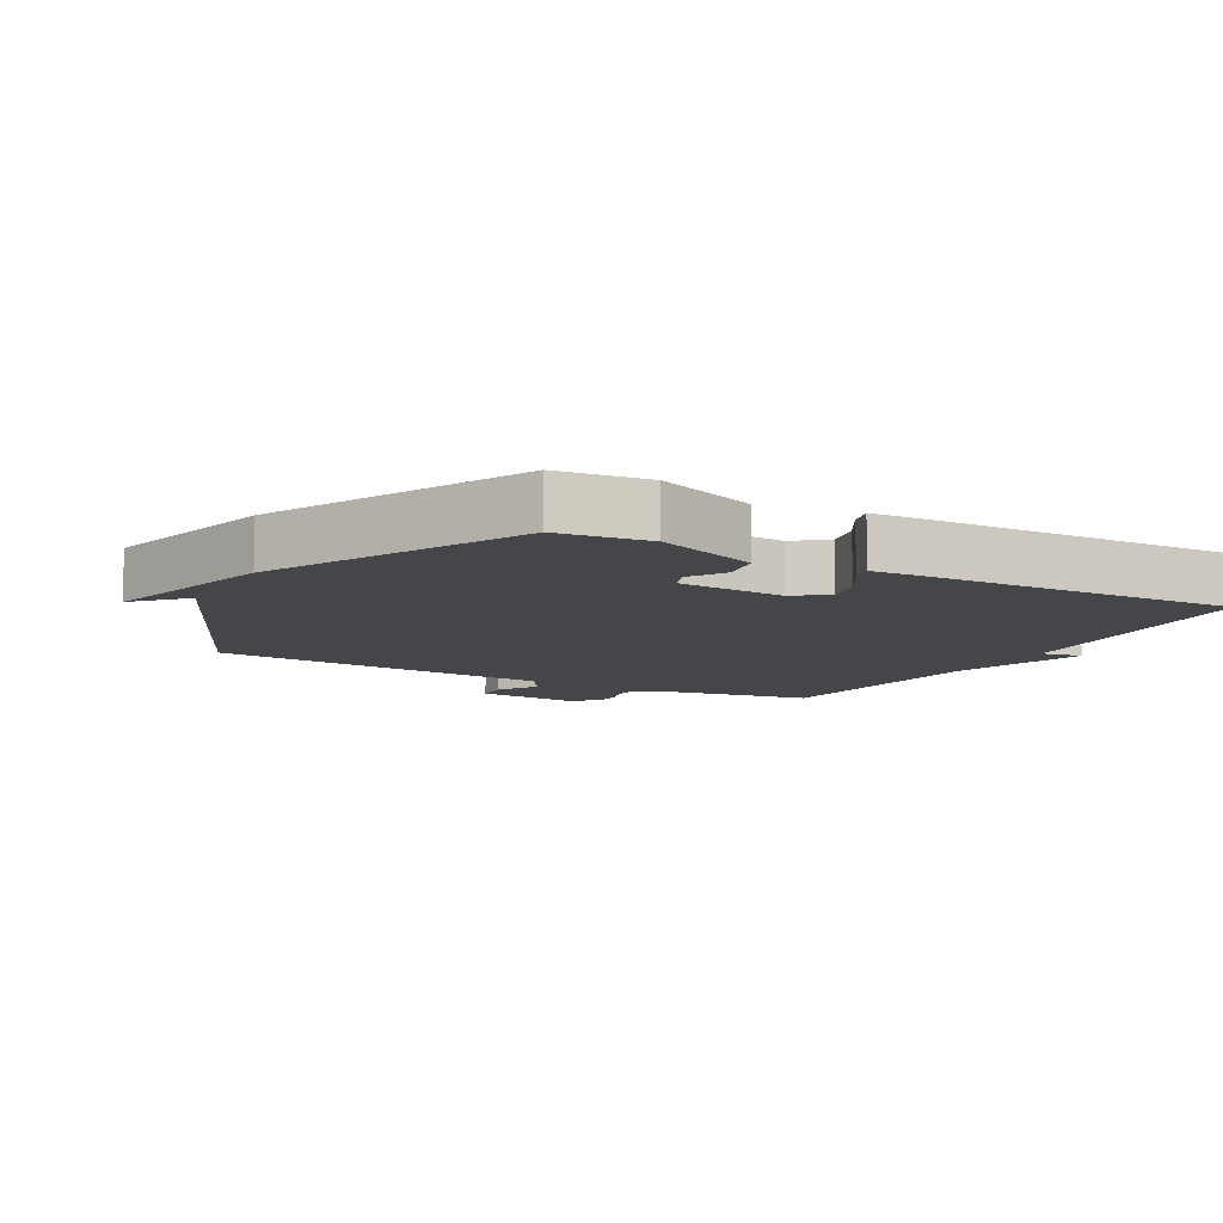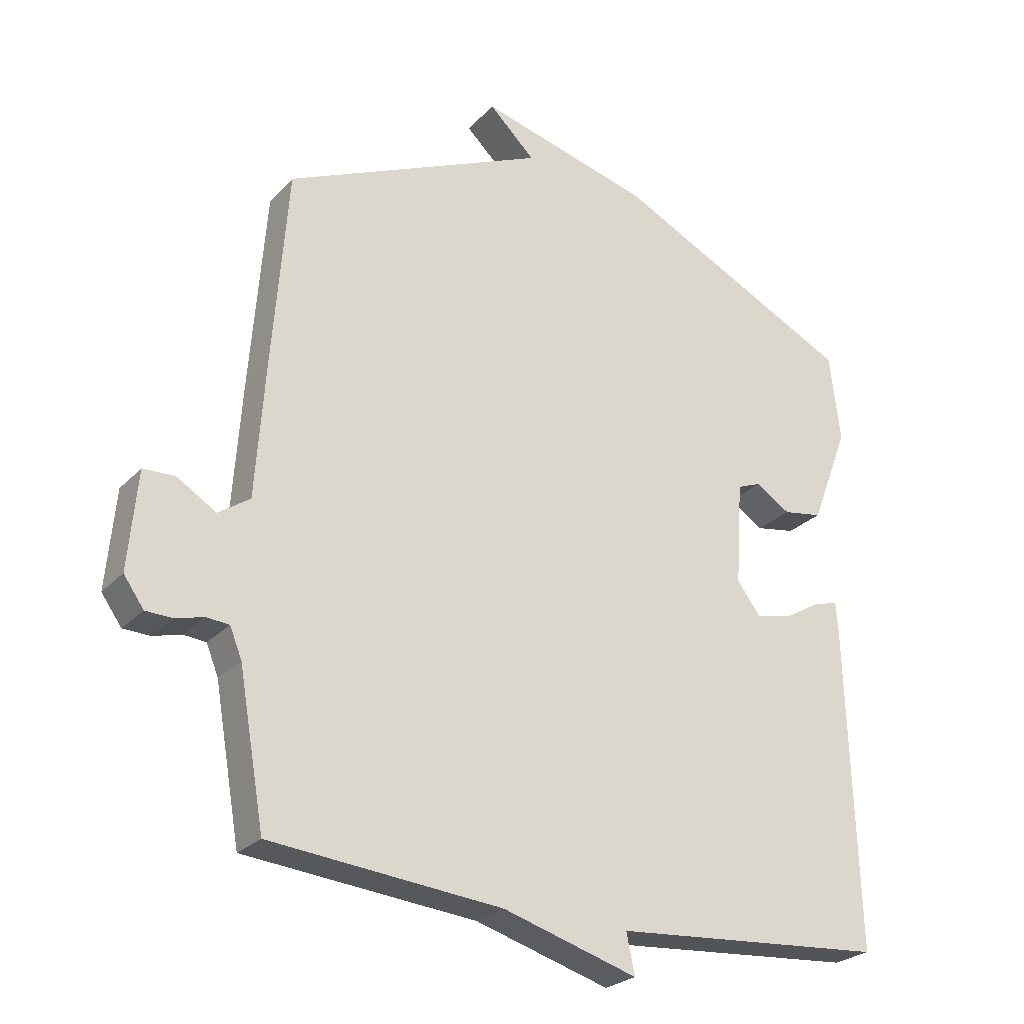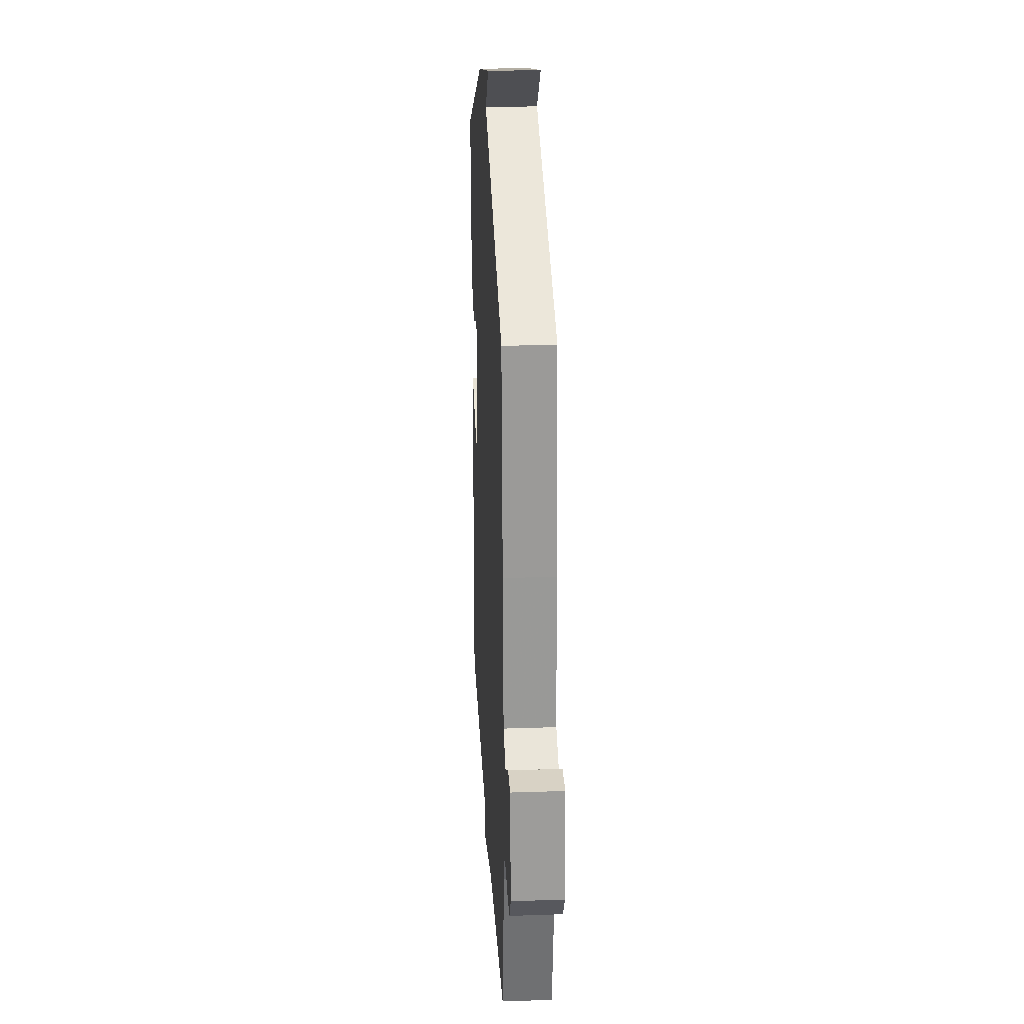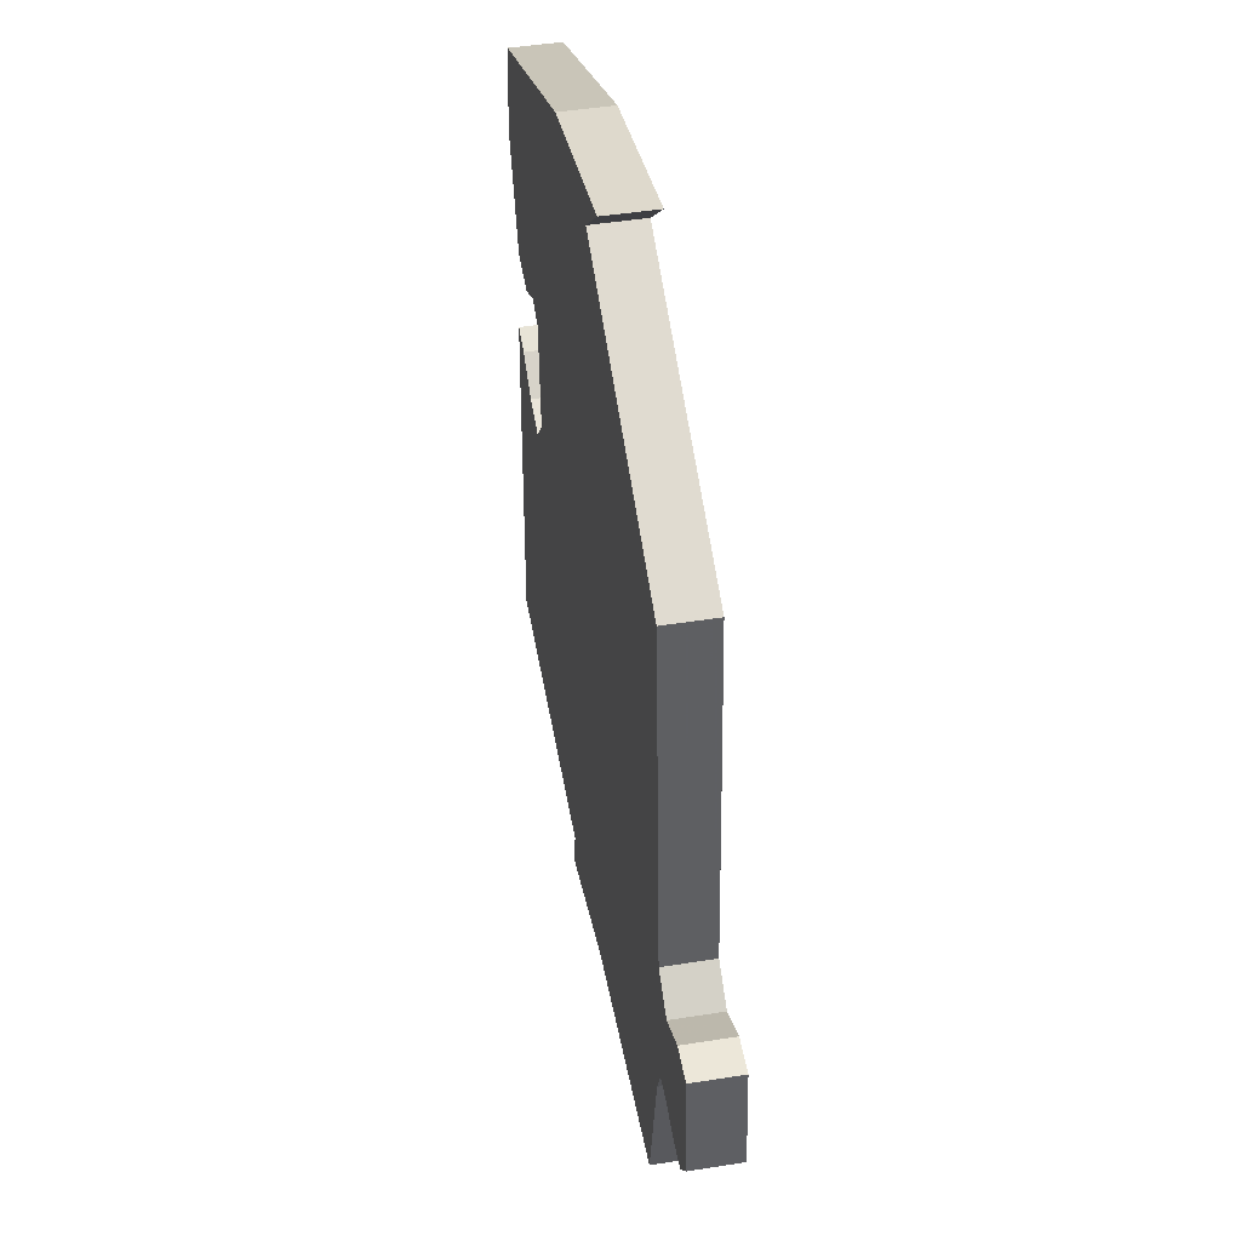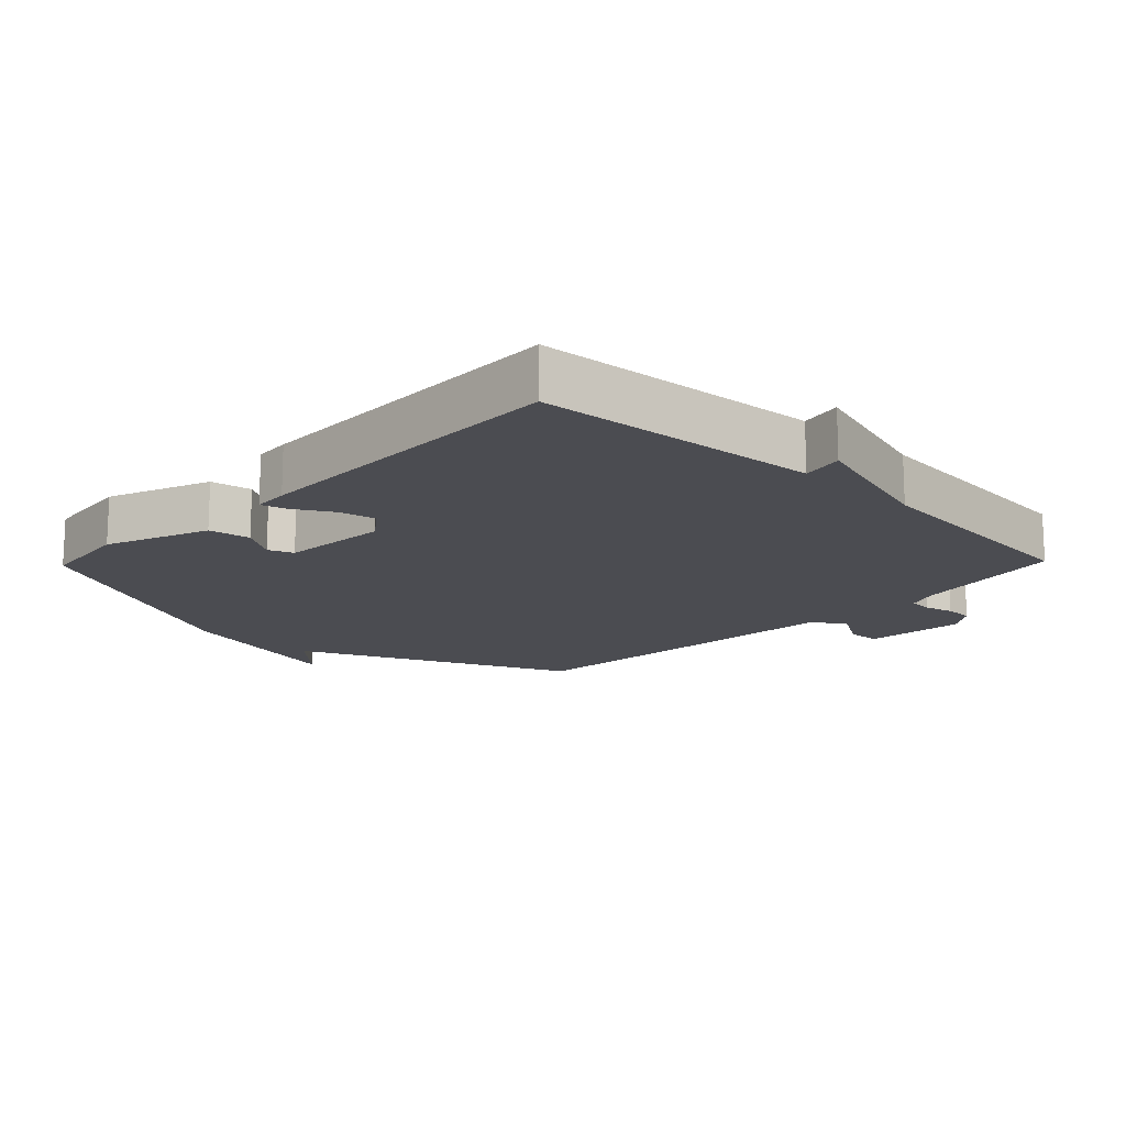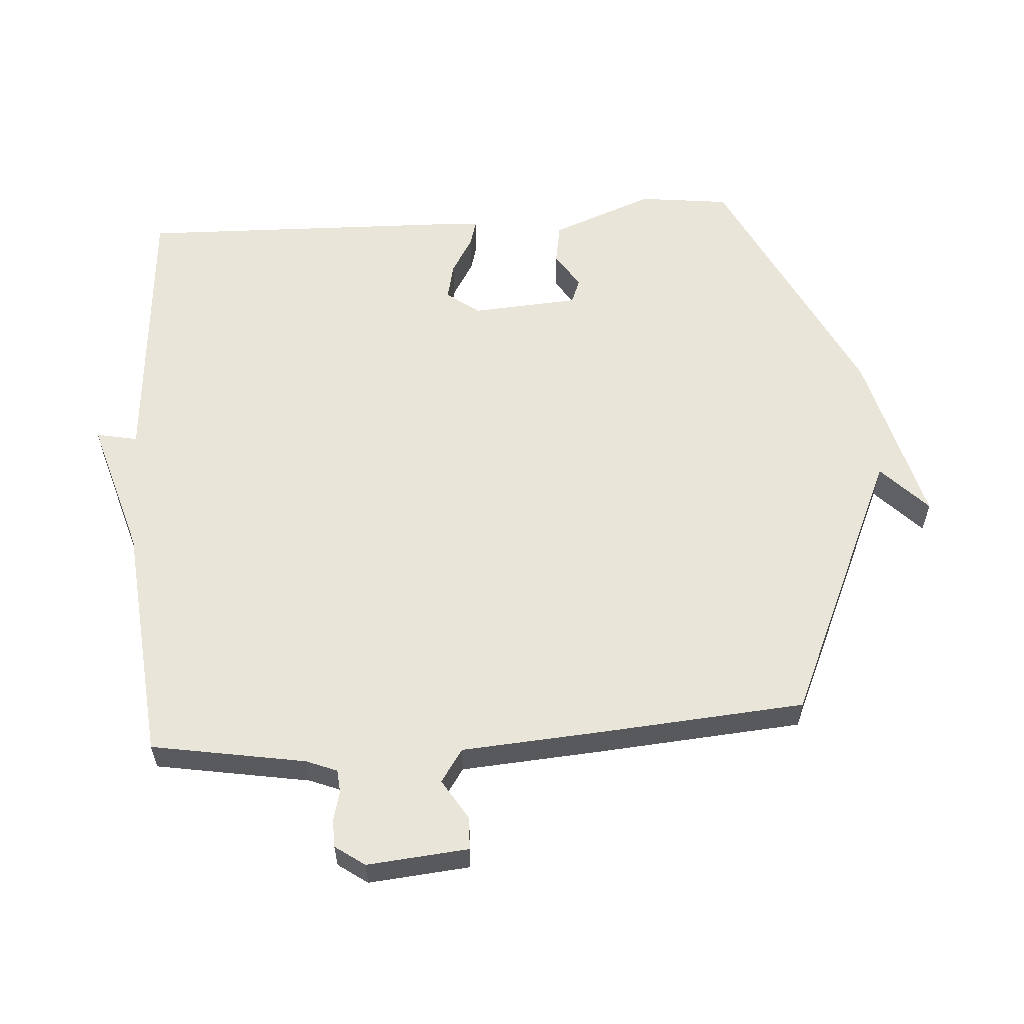
<metadata>
{"format":"obj","ext":"obj","renderer":"f3d","projection":"perspective","resolution":1024,"background":"white","views":[{"elev":-9.6,"azim":60.8,"up":"+Y"},{"elev":-25.7,"azim":-32.5,"up":"+Z"},{"elev":25.4,"azim":-93.1,"up":"+Z"},{"elev":46.9,"azim":-100.2,"up":"+Z"},{"elev":-15.3,"azim":136.0,"up":"+Y"},{"elev":58.4,"azim":-94.1,"up":"+Y"}]}
</metadata>
<code>
v 0.5 0.07 -0.5
v 0.066 0.07 -0.534
v 0.079 0.07 -0.597
v -0.134 0.07 -0.534
v -0.5 0.07 -0.5
v -0.541 0.07 -0.265
v -0.56 0.07 -0.218
v -0.596 0.07 -0.215
v -0.64 0.07 -0.227
v -0.683 0.07 -0.226
v -0.715 0.07 -0.181
v -0.701 0.07 -0.026
v -0.651 0.07 -0.024
v -0.589 0.07 -0.062
v -0.539 0.07 -0.028
v -0.524 0.07 0.188
v -0.5 0.07 0.5
v -0.085 0.07 0.687
v -0.158 0.07 0.757
v 0.115 0.07 0.687
v 0.5 0.07 0.5
v 0.517 0.07 0.361
v 0.457 0.07 0.204
v 0.394 0.07 0.193
v 0.339 0.07 0.228
v 0.301 0.07 0.213
v 0.29 0.07 0.049
v 0.328 0.07 -0.001
v 0.385 0.07 0.012
v 0.442 0.07 0.046
v 0.481 0.07 0.057
v 0.485 0.07 0.003
v 0.5 0 -0.5
v 0.066 0 -0.534
v 0.079 0 -0.597
v -0.134 0 -0.534
v -0.5 0 -0.5
v -0.541 0 -0.265
v -0.56 0 -0.218
v -0.596 0 -0.215
v -0.64 0 -0.227
v -0.683 0 -0.226
v -0.715 0 -0.181
v -0.701 0 -0.026
v -0.651 0 -0.024
v -0.589 0 -0.062
v -0.539 0 -0.028
v -0.524 0 0.188
v -0.5 0 0.5
v -0.085 0 0.687
v -0.158 0 0.757
v 0.115 0 0.687
v 0.5 0 0.5
v 0.517 0 0.361
v 0.457 0 0.204
v 0.394 0 0.193
v 0.339 0 0.228
v 0.301 0 0.213
v 0.29 0 0.049
v 0.328 0 -0.001
v 0.385 0 0.012
v 0.442 0 0.046
v 0.481 0 0.057
v 0.485 0 0.003
f 32 1 2
f 31 32 2
f 30 31 2
f 29 30 2
f 28 29 2
f 27 28 2
f 26 27 2
f 23 24 25
f 22 23 25
f 21 22 25
f 20 21 25
f 20 25 26
f 18 19 20
f 20 26 2
f 18 20 2
f 17 18 2
f 16 17 2
f 15 16 2
f 12 13 14
f 11 12 14
f 10 11 14
f 9 10 14
f 8 9 14
f 7 8 14 15
f 2 3 4
f 15 2 4
f 7 15 4
f 6 7 4
f 4 5 6
f 34 33 64
f 34 64 63
f 34 63 62
f 34 62 61
f 34 61 60
f 34 60 59
f 34 59 58
f 57 56 55
f 57 55 54
f 57 54 53
f 57 53 52
f 58 57 52
f 52 51 50
f 34 58 52
f 34 52 50
f 34 50 49
f 34 49 48
f 34 48 47
f 46 45 44
f 46 44 43
f 46 43 42
f 46 42 41
f 46 41 40
f 47 46 40 39
f 36 35 34
f 36 34 47
f 36 47 39
f 36 39 38
f 38 37 36
f 1 33 34 2
f 2 34 35 3
f 3 35 36 4
f 4 36 37 5
f 5 37 38 6
f 6 38 39 7
f 7 39 40 8
f 8 40 41 9
f 9 41 42 10
f 10 42 43 11
f 11 43 44 12
f 12 44 45 13
f 13 45 46 14
f 14 46 47 15
f 15 47 48 16
f 16 48 49 17
f 17 49 50 18
f 18 50 51 19
f 19 51 52 20
f 20 52 53 21
f 21 53 54 22
f 22 54 55 23
f 23 55 56 24
f 24 56 57 25
f 25 57 58 26
f 26 58 59 27
f 27 59 60 28
f 28 60 61 29
f 29 61 62 30
f 30 62 63 31
f 31 63 64 32
f 32 64 33 1

</code>
